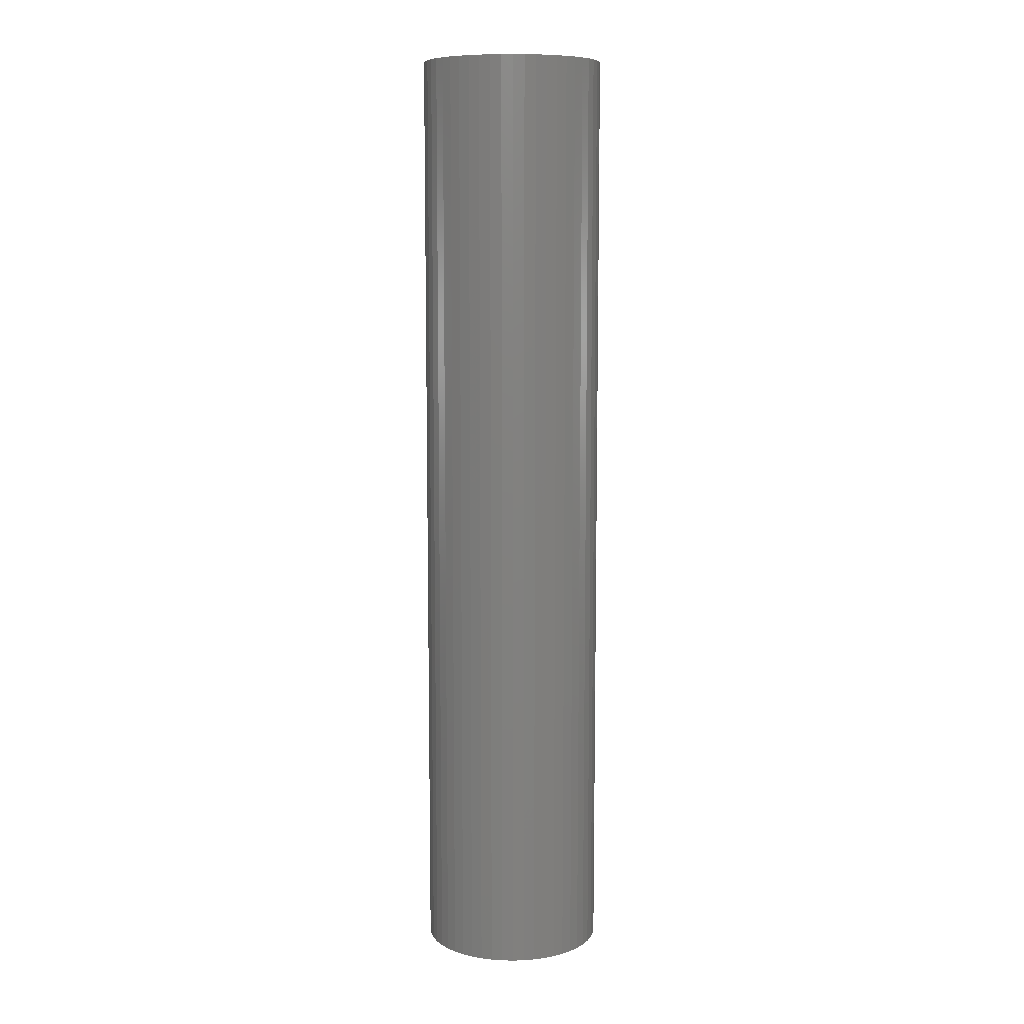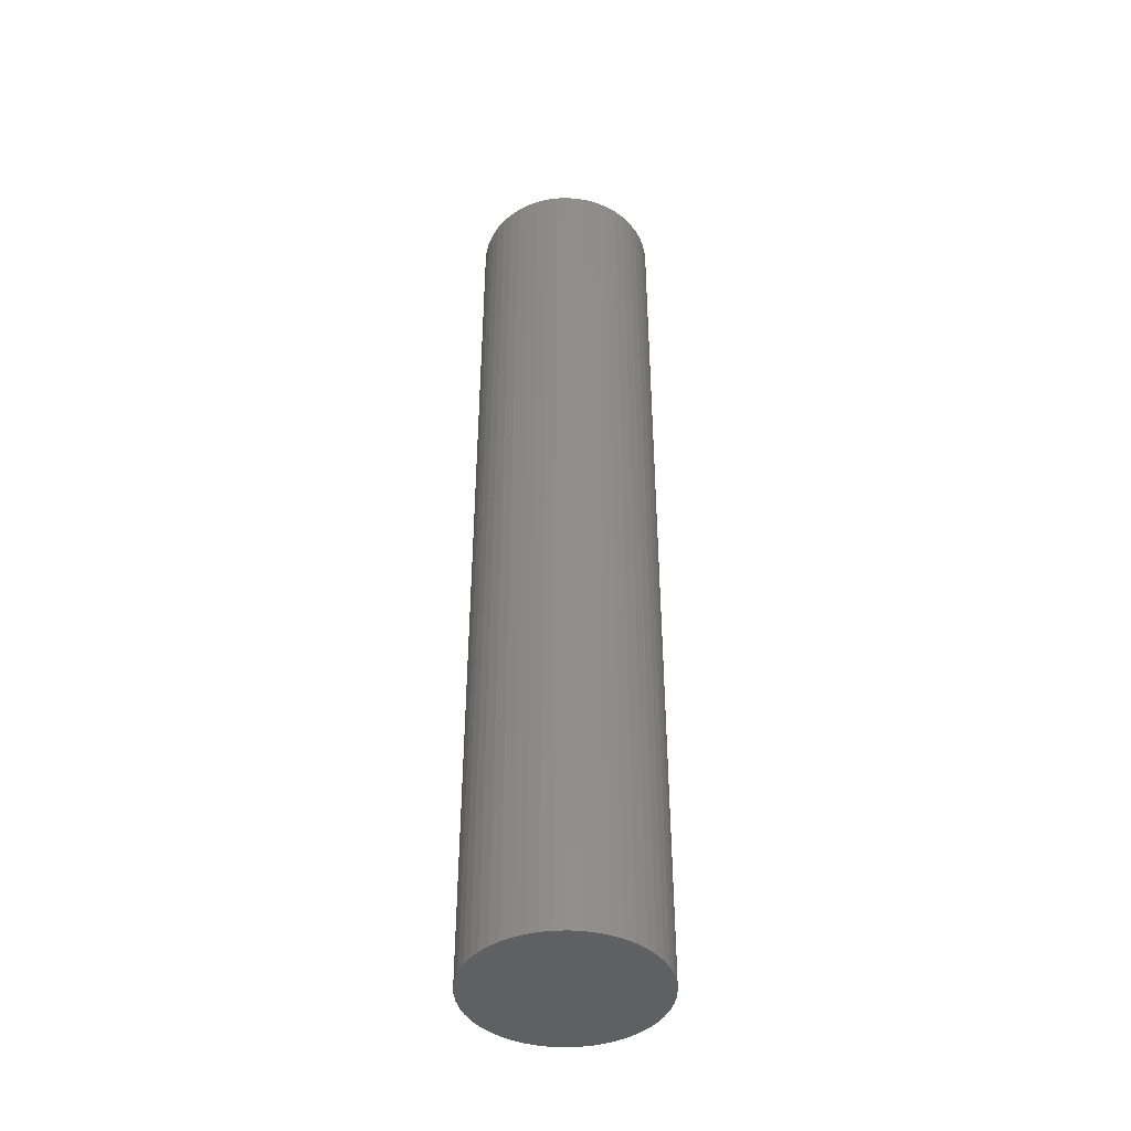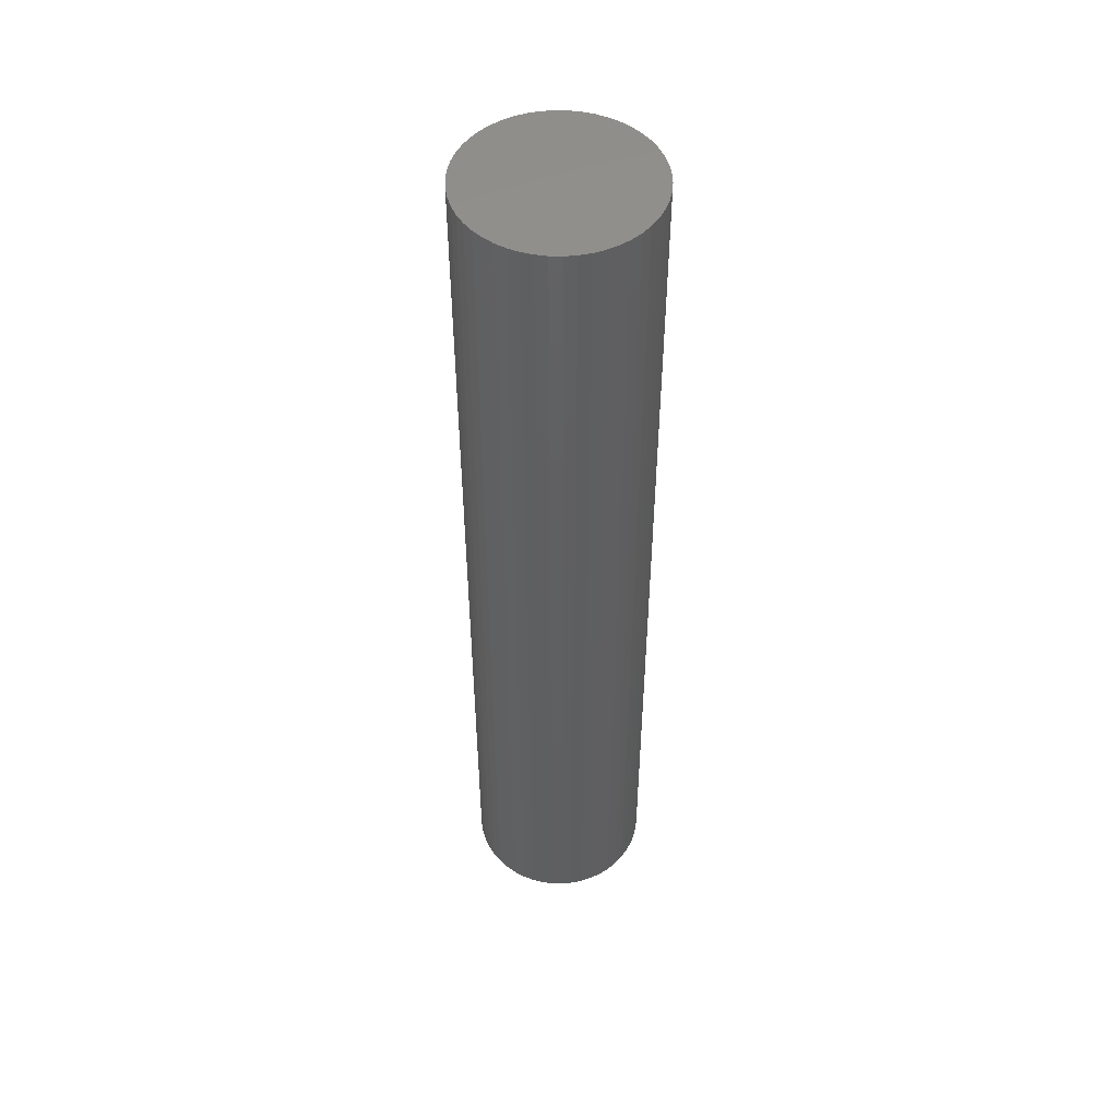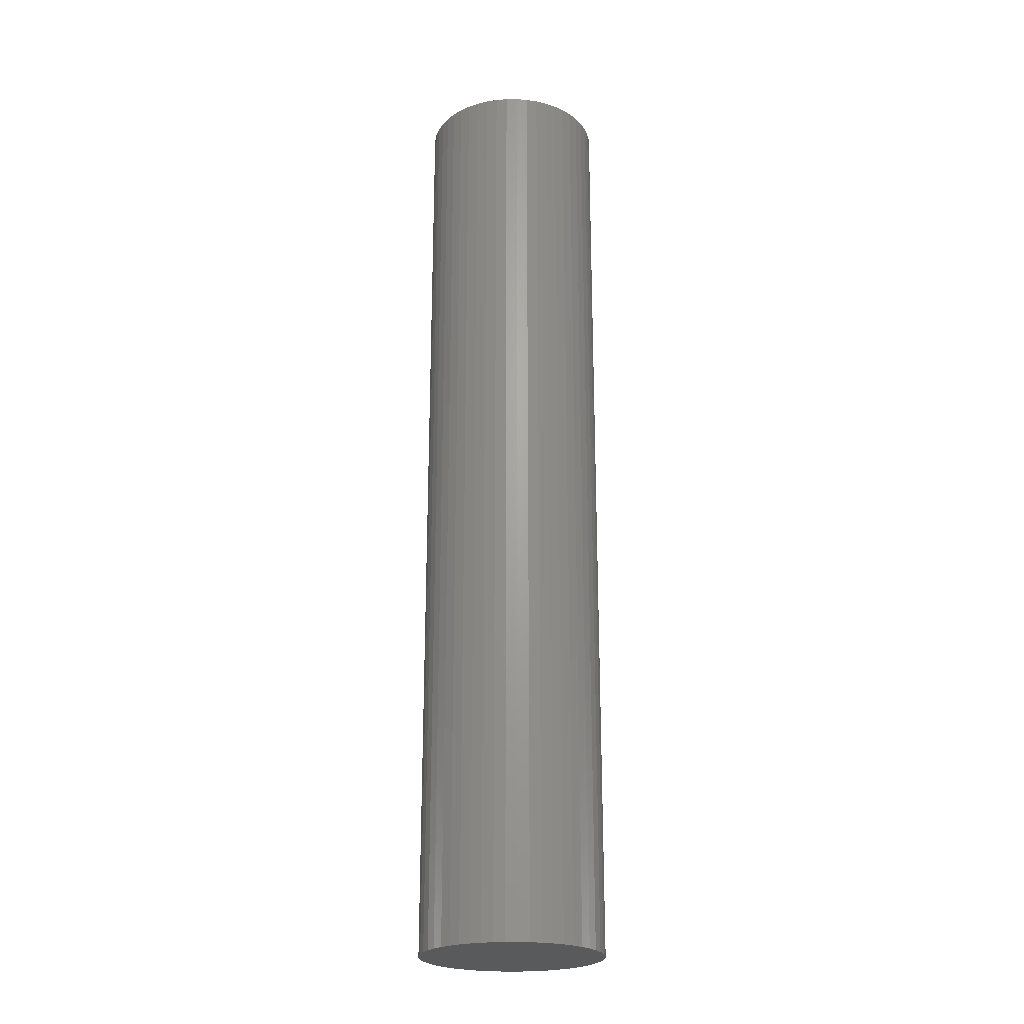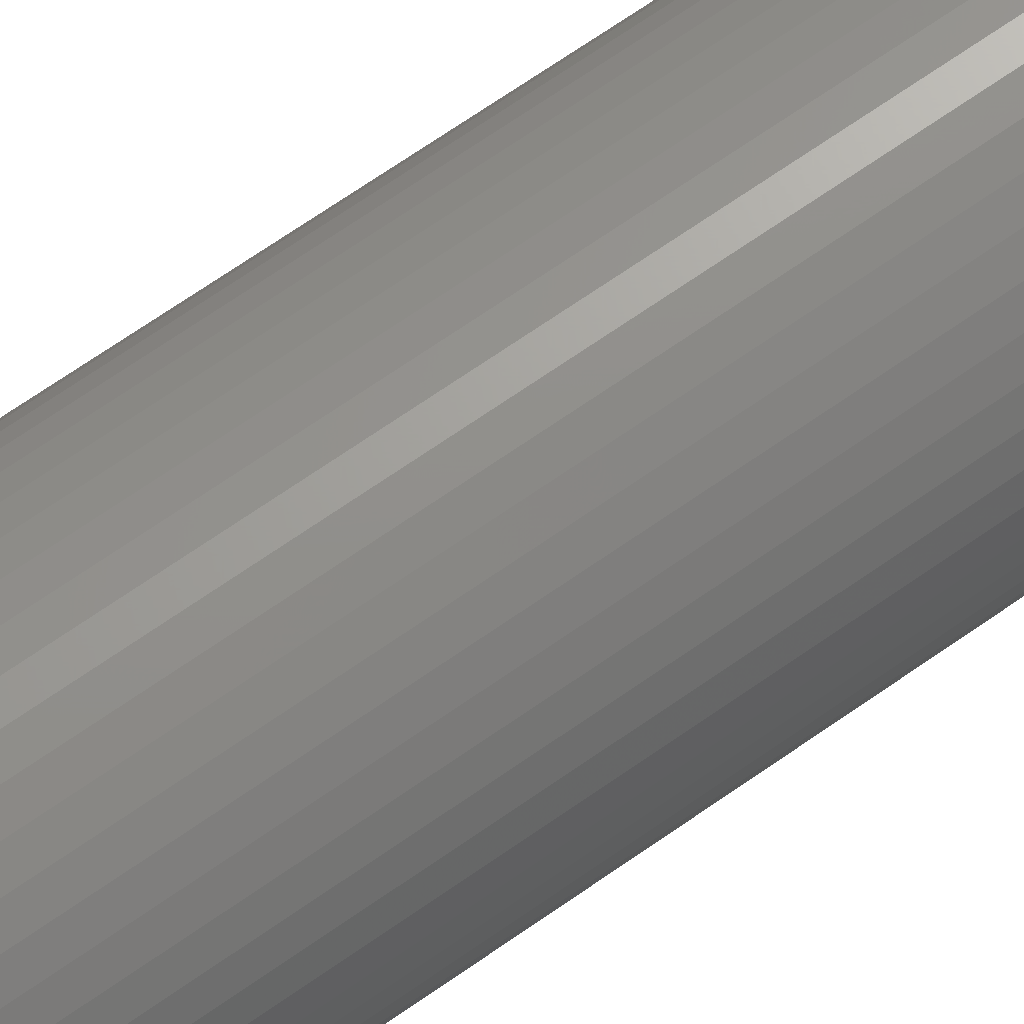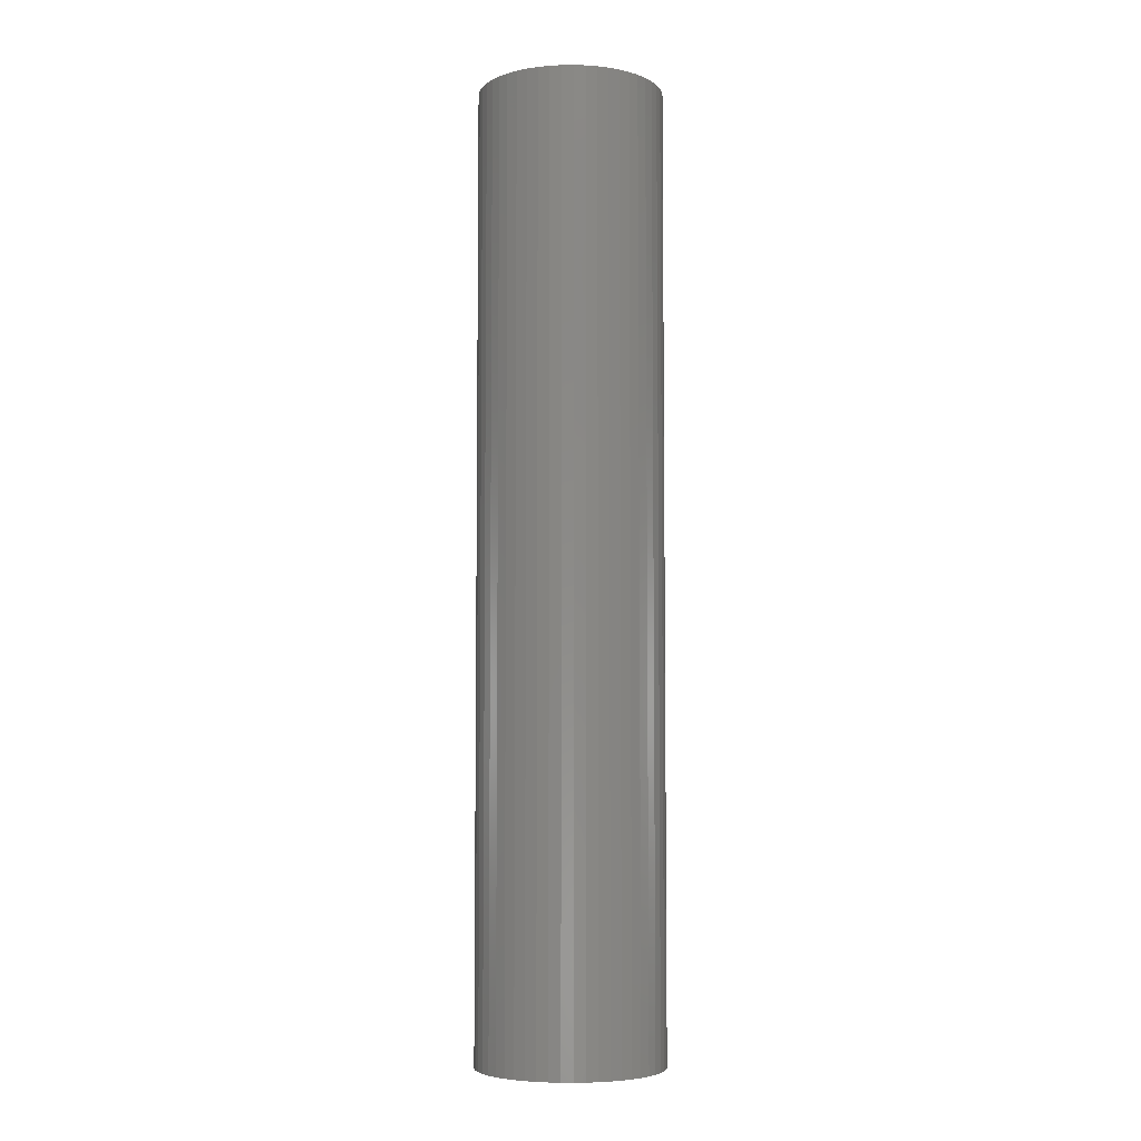
<metadata>
{"format":"stl","ext":"stl","renderer":"f3d","projection":"perspective","resolution":1024,"background":"white","views":[{"elev":9.0,"azim":-112.2,"up":"+Z"},{"elev":-42.9,"azim":-26.7,"up":"+Z"},{"elev":50.1,"azim":-77.7,"up":"+Z"},{"elev":-23.1,"azim":79.5,"up":"+Z"},{"elev":67.5,"azim":-125.3,"up":"+Y"},{"elev":-5.6,"azim":-12.6,"up":"+Z"}]}
</metadata>
<code>
# stl→obj: 100 verts, 196 faces
v 4.35 0 22.5
v 4.316 0.5452 -22.5
v 4.316 0.5452 22.5
v 4.35 0 -22.5
v 0.2731 4.341 -22.5
v -0.2731 4.341 22.5
v 0.2731 4.341 22.5
v -0.2731 4.341 -22.5
v 4.316 -0.5452 22.5
v 4.213 1.082 22.5
v 4.213 -1.082 22.5
v 4.045 1.601 22.5
v 4.045 -1.601 22.5
v 3.812 2.096 22.5
v 3.812 -2.096 22.5
v 3.519 2.557 22.5
v 3.519 -2.557 22.5
v 3.171 2.978 22.5
v 3.171 -2.978 22.5
v 2.773 3.352 22.5
v 2.773 -3.352 22.5
v 2.331 3.673 22.5
v 2.331 -3.673 22.5
v 1.852 3.936 22.5
v 1.852 -3.936 22.5
v 1.344 4.137 22.5
v 1.344 -4.137 22.5
v 0.8151 4.273 22.5
v 0.8151 -4.273 22.5
v 0.2731 -4.341 22.5
v -0.2731 -4.341 22.5
v -0.8151 4.273 22.5
v -0.8151 -4.273 22.5
v -1.344 4.137 22.5
v -1.344 -4.137 22.5
v -1.852 3.936 22.5
v -1.852 -3.936 22.5
v -2.331 3.673 22.5
v -2.331 -3.673 22.5
v -2.773 3.352 22.5
v -2.773 -3.352 22.5
v -3.171 2.978 22.5
v -3.171 -2.978 22.5
v -3.519 2.557 22.5
v -3.519 -2.557 22.5
v -3.812 2.096 22.5
v -3.812 -2.096 22.5
v -4.045 1.601 22.5
v -4.045 -1.601 22.5
v -4.213 1.082 22.5
v -4.213 -1.082 22.5
v -4.316 0.5452 22.5
v -4.316 -0.5452 22.5
v -4.35 0 22.5
v 3.171 2.978 -22.5
v 2.773 3.352 -22.5
v 4.316 -0.5452 -22.5
v 4.213 -1.082 -22.5
v 4.213 1.082 -22.5
v 4.045 -1.601 -22.5
v 4.045 1.601 -22.5
v 3.812 -2.096 -22.5
v 3.812 2.096 -22.5
v 3.519 -2.557 -22.5
v 3.519 2.557 -22.5
v 3.171 -2.978 -22.5
v 2.773 -3.352 -22.5
v 2.331 -3.673 -22.5
v 2.331 3.673 -22.5
v 1.852 -3.936 -22.5
v 1.852 3.936 -22.5
v 1.344 -4.137 -22.5
v 1.344 4.137 -22.5
v 0.8151 -4.273 -22.5
v 0.8151 4.273 -22.5
v 0.2731 -4.341 -22.5
v -0.2731 -4.341 -22.5
v -0.8151 -4.273 -22.5
v -0.8151 4.273 -22.5
v -1.344 -4.137 -22.5
v -1.344 4.137 -22.5
v -1.852 -3.936 -22.5
v -1.852 3.936 -22.5
v -2.331 -3.673 -22.5
v -2.331 3.673 -22.5
v -2.773 -3.352 -22.5
v -2.773 3.352 -22.5
v -3.171 -2.978 -22.5
v -3.171 2.978 -22.5
v -3.519 -2.557 -22.5
v -3.519 2.557 -22.5
v -3.812 -2.096 -22.5
v -3.812 2.096 -22.5
v -4.045 -1.601 -22.5
v -4.045 1.601 -22.5
v -4.213 -1.082 -22.5
v -4.213 1.082 -22.5
v -4.316 -0.5452 -22.5
v -4.316 0.5452 -22.5
v -4.35 0 -22.5
f 1 2 3
f 2 1 4
f 5 6 7
f 6 5 8
f 3 9 1
f 10 9 3
f 10 11 9
f 12 11 10
f 12 13 11
f 14 13 12
f 14 15 13
f 16 15 14
f 16 17 15
f 18 17 16
f 18 19 17
f 20 19 18
f 20 21 19
f 22 21 20
f 22 23 21
f 24 23 22
f 24 25 23
f 26 25 24
f 26 27 25
f 28 27 26
f 28 29 27
f 7 29 28
f 7 30 29
f 6 30 7
f 6 31 30
f 32 31 6
f 32 33 31
f 34 33 32
f 34 35 33
f 36 35 34
f 36 37 35
f 38 37 36
f 38 39 37
f 40 39 38
f 40 41 39
f 42 41 40
f 42 43 41
f 44 43 42
f 44 45 43
f 46 45 44
f 46 47 45
f 48 47 46
f 48 49 47
f 50 49 48
f 50 51 49
f 52 51 50
f 52 53 51
f 53 52 54
f 55 20 18
f 20 55 56
f 57 2 4
f 58 2 57
f 58 59 2
f 60 59 58
f 60 61 59
f 62 61 60
f 62 63 61
f 64 63 62
f 64 65 63
f 66 65 64
f 66 55 65
f 67 55 66
f 67 56 55
f 68 56 67
f 68 69 56
f 70 69 68
f 70 71 69
f 72 71 70
f 72 73 71
f 74 73 72
f 74 75 73
f 76 75 74
f 76 5 75
f 77 5 76
f 77 8 5
f 78 8 77
f 78 79 8
f 80 79 78
f 80 81 79
f 82 81 80
f 82 83 81
f 84 83 82
f 84 85 83
f 86 85 84
f 86 87 85
f 88 87 86
f 88 89 87
f 90 89 88
f 90 91 89
f 92 91 90
f 92 93 91
f 94 93 92
f 94 95 93
f 96 95 94
f 96 97 95
f 98 97 96
f 98 99 97
f 99 98 100
f 87 42 40
f 42 87 89
f 81 36 34
f 36 81 83
f 14 65 16
f 65 14 63
f 73 28 26
f 28 73 75
f 69 24 22
f 24 69 71
f 95 46 93
f 46 95 48
f 91 42 89
f 42 91 44
f 8 32 6
f 32 8 79
f 15 60 13
f 60 15 62
f 13 58 11
f 58 13 60
f 3 59 10
f 59 3 2
f 12 63 14
f 63 12 61
f 71 26 24
f 26 71 73
f 56 22 20
f 22 56 69
f 97 48 95
f 48 97 50
f 100 52 99
f 52 100 54
f 83 38 36
f 38 83 85
f 9 4 1
f 4 9 57
f 88 41 43
f 41 88 86
f 98 54 100
f 54 98 53
f 77 30 31
f 30 77 76
f 10 61 12
f 61 10 59
f 16 55 18
f 55 16 65
f 75 7 28
f 7 75 5
f 93 44 91
f 44 93 46
f 99 50 97
f 50 99 52
f 85 40 38
f 40 85 87
f 79 34 32
f 34 79 81
f 19 64 17
f 64 19 66
f 70 23 25
f 23 70 68
f 67 19 21
f 19 67 66
f 11 57 9
f 57 11 58
f 82 35 37
f 35 82 80
f 72 25 27
f 25 72 70
f 74 27 29
f 27 74 72
f 76 29 30
f 29 76 74
f 17 62 15
f 62 17 64
f 78 31 33
f 31 78 77
f 84 37 39
f 37 84 82
f 88 45 90
f 45 88 43
f 92 49 94
f 49 92 47
f 94 51 96
f 51 94 49
f 96 53 98
f 53 96 51
f 68 21 23
f 21 68 67
f 86 39 41
f 39 86 84
f 80 33 35
f 33 80 78
f 90 47 92
f 47 90 45

</code>
